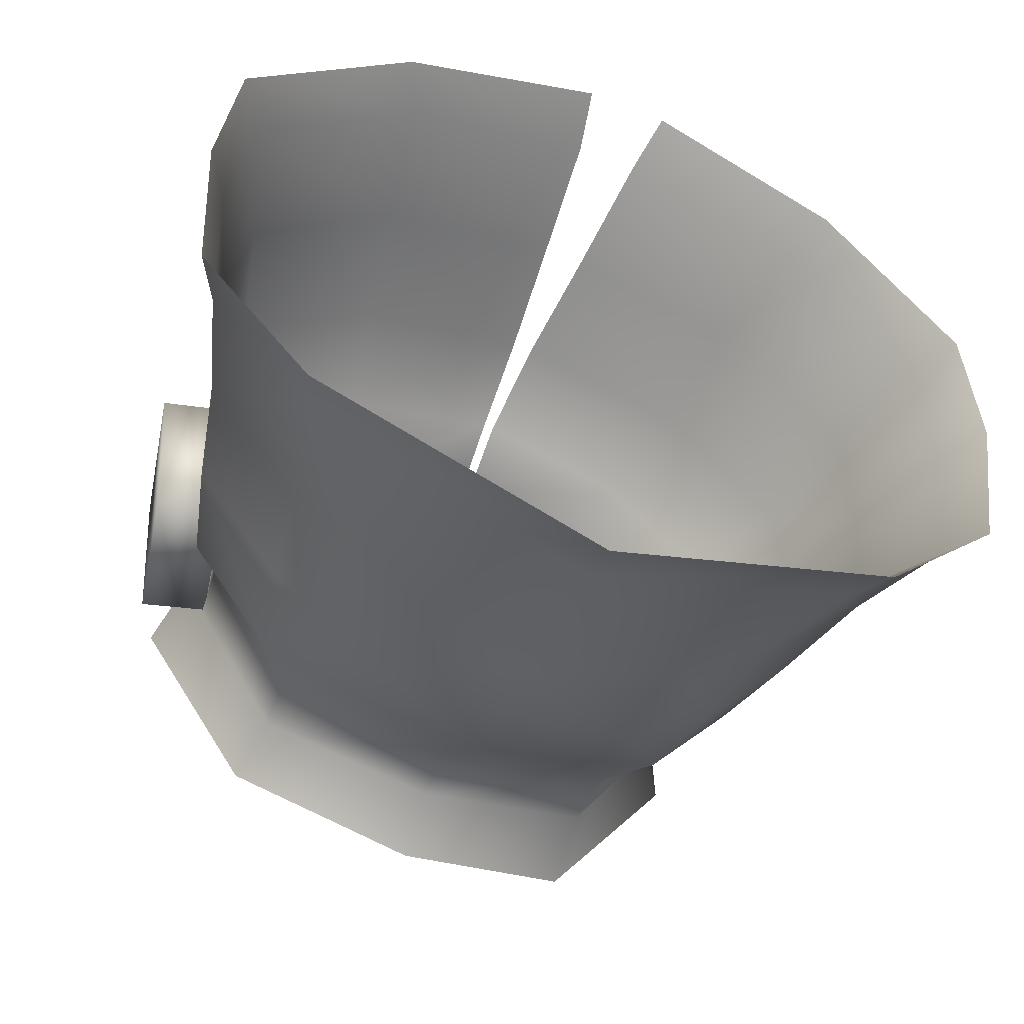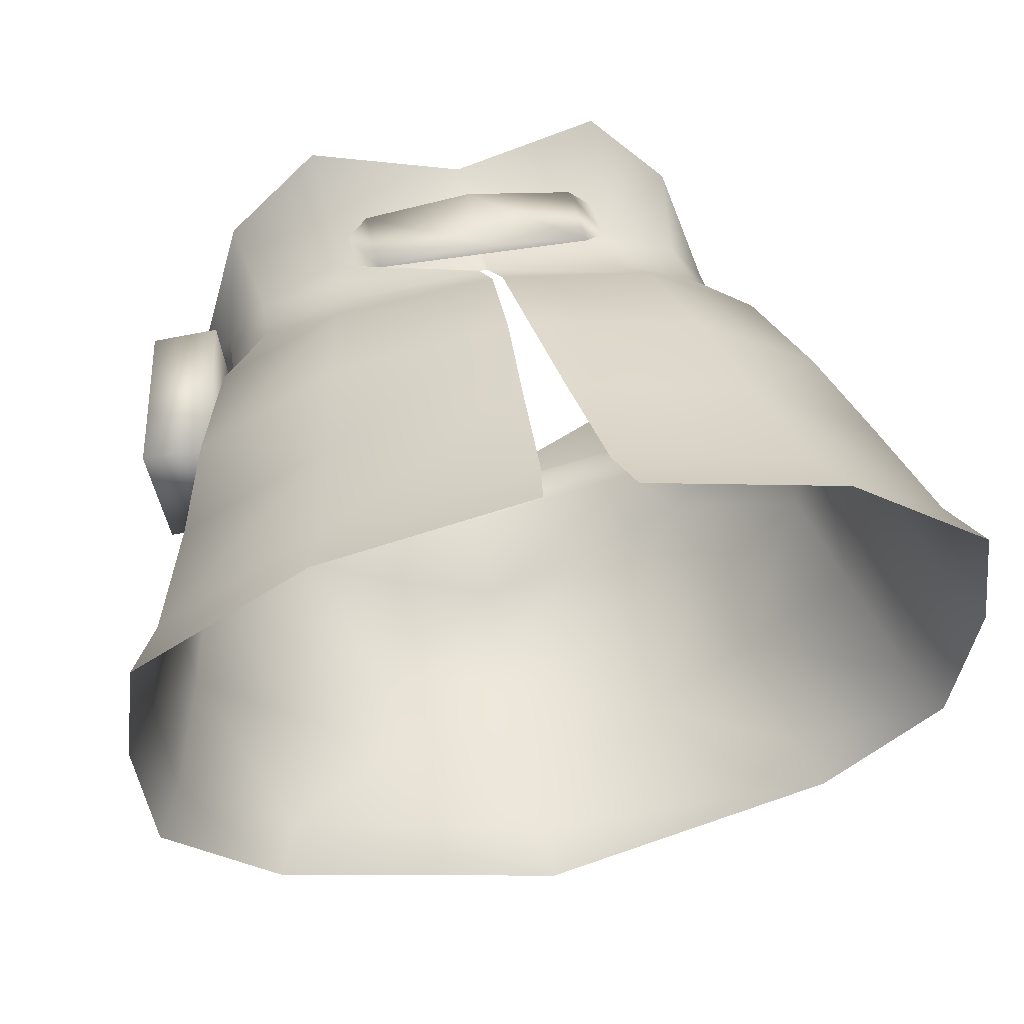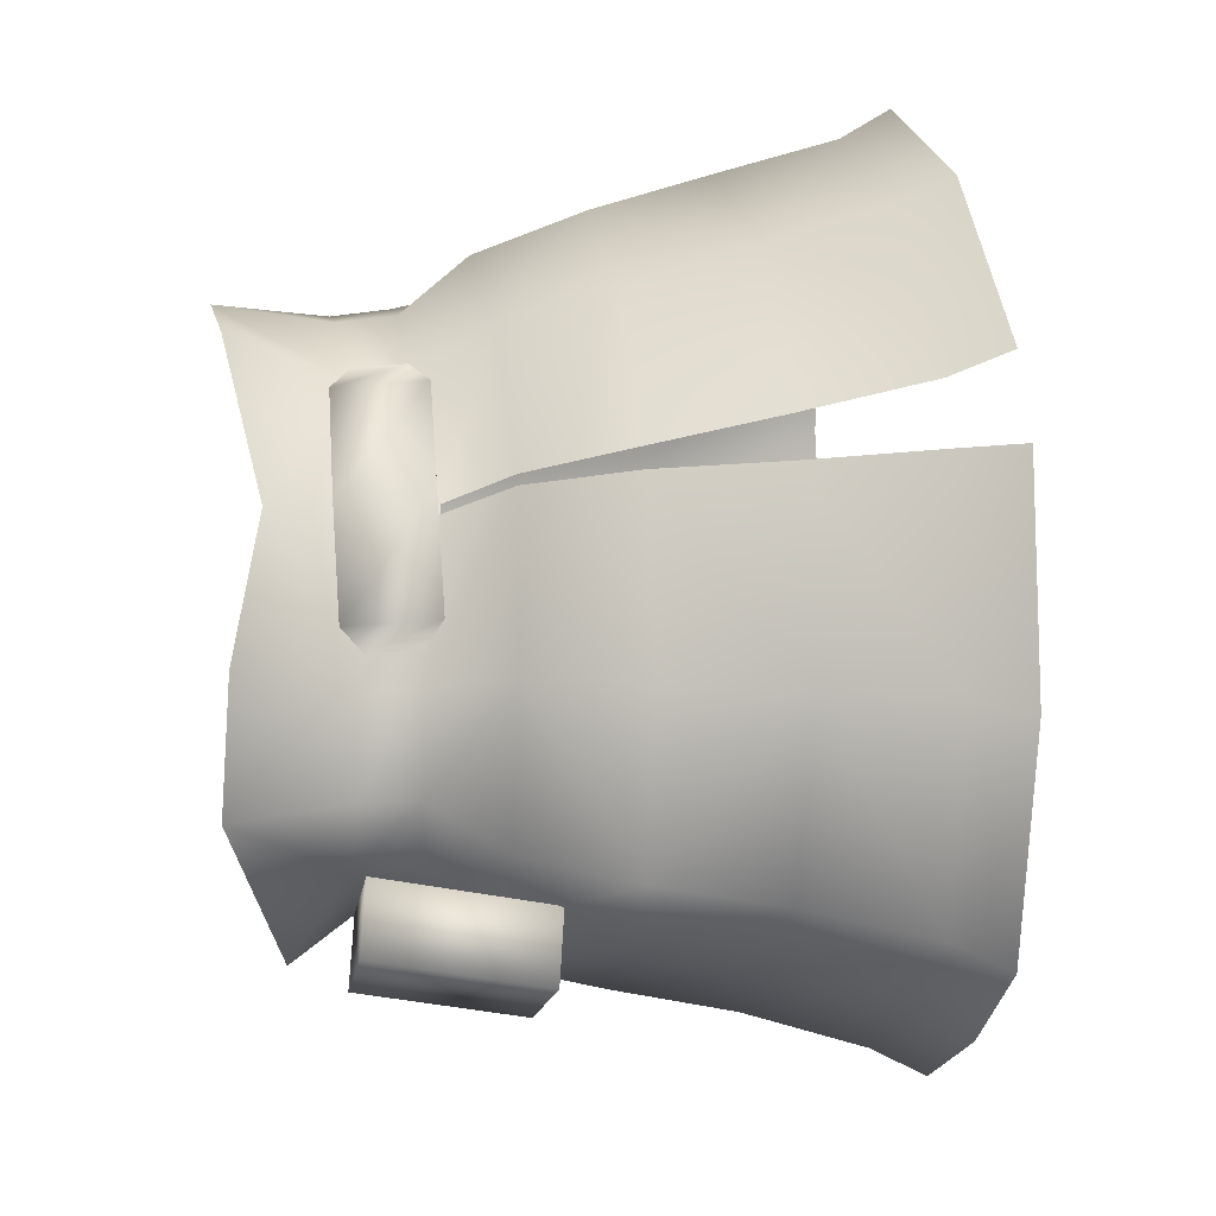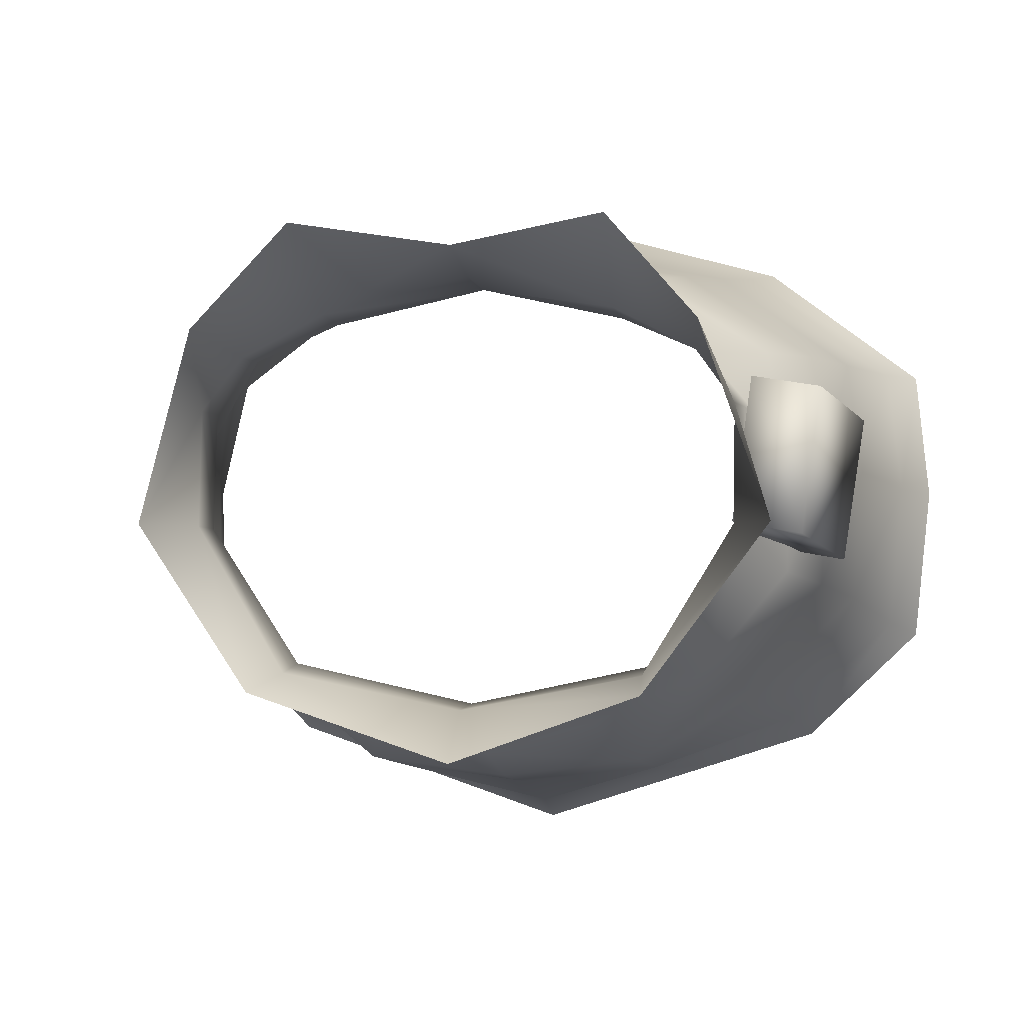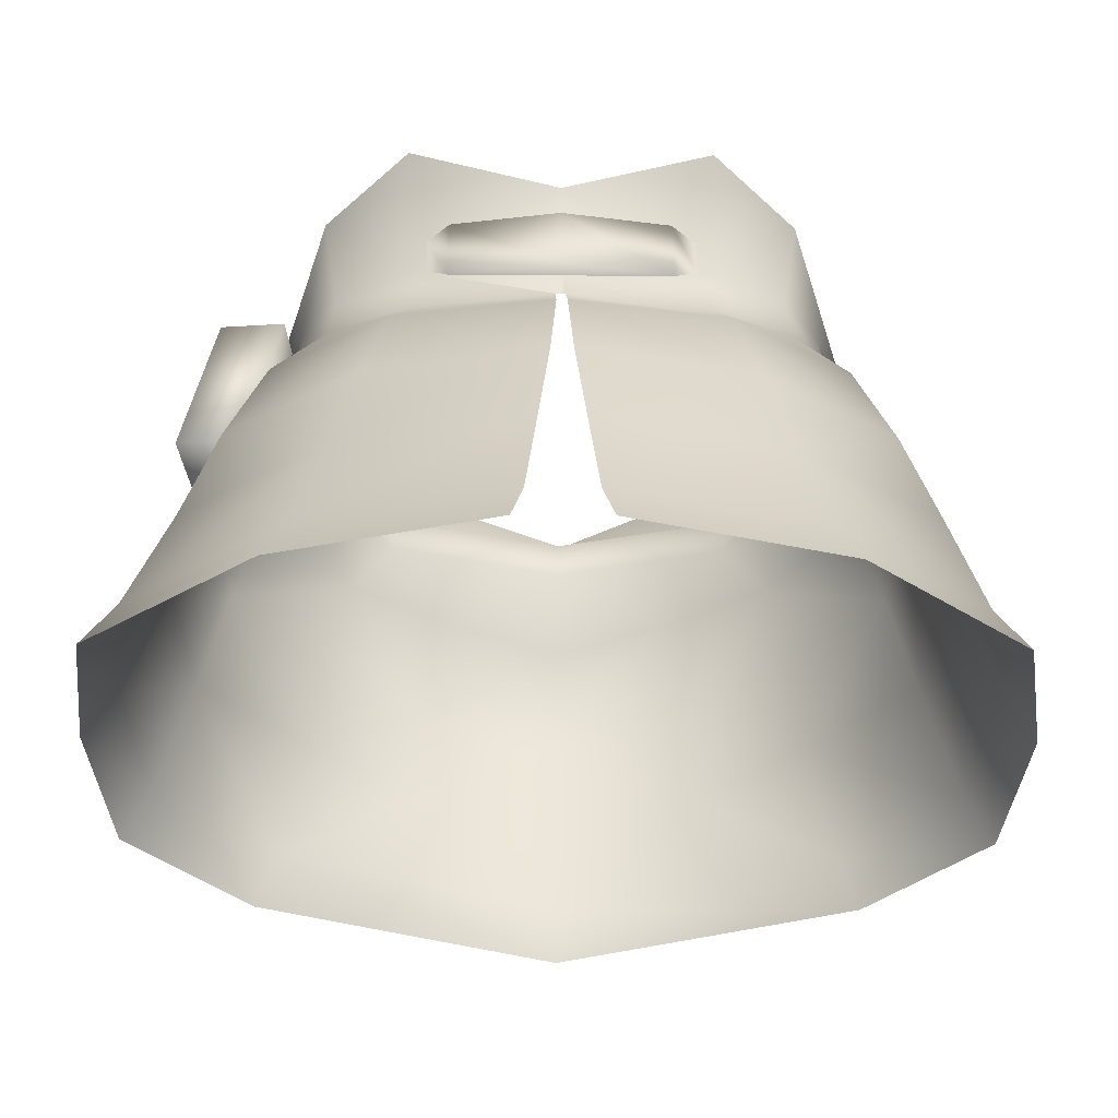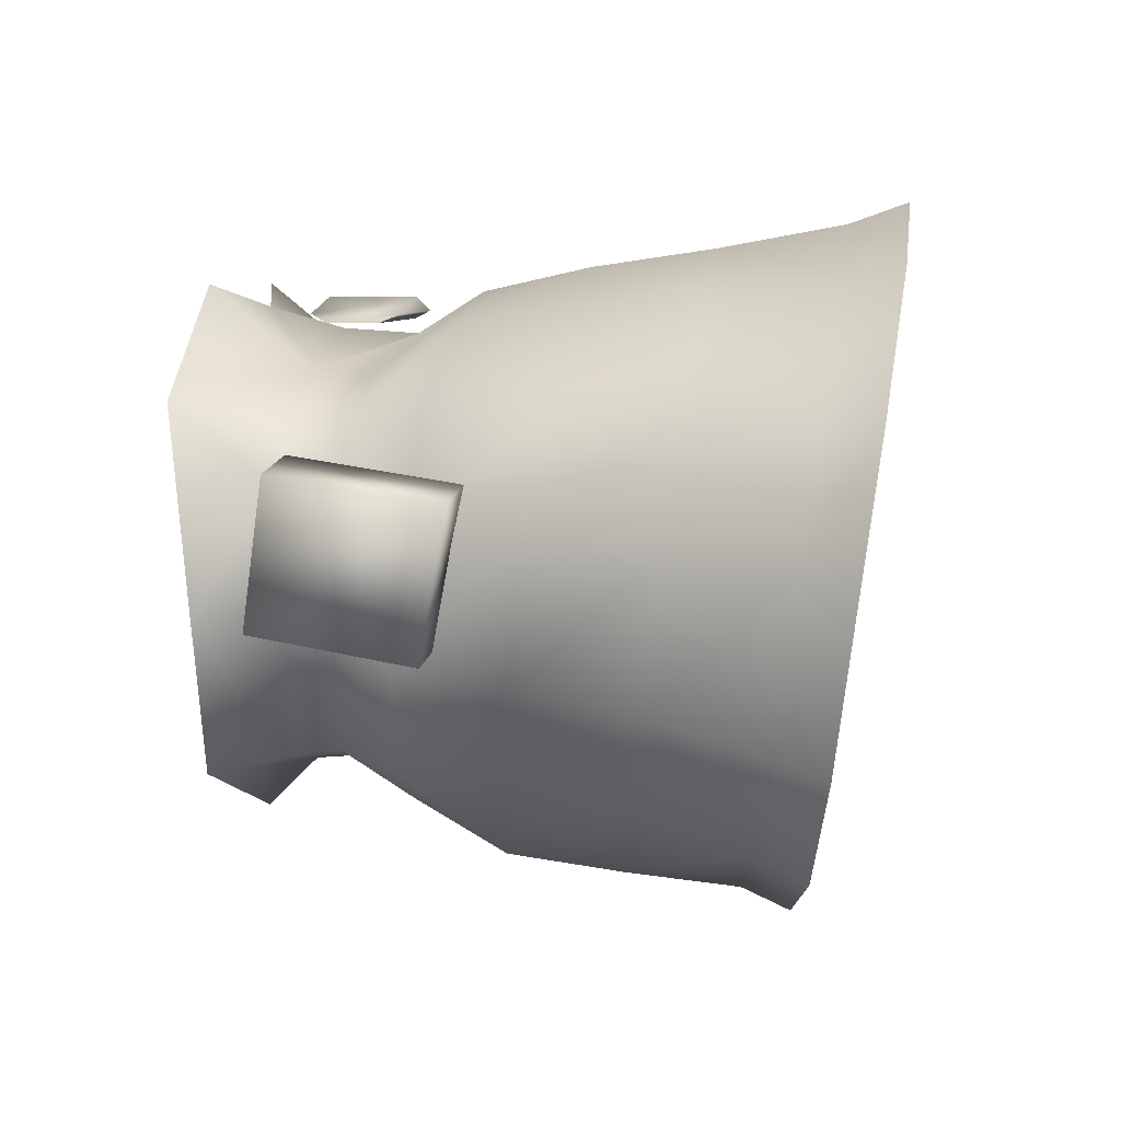
<metadata>
{"format":"obj","ext":"obj","renderer":"f3d","projection":"perspective","resolution":1024,"background":"white","views":[{"elev":-53.8,"azim":-22.7,"up":"+Z"},{"elev":44.5,"azim":-11.9,"up":"+Z"},{"elev":65.3,"azim":-94.5,"up":"+Z"},{"elev":-1.7,"azim":-167.9,"up":"+Z"},{"elev":-48.0,"azim":-0.5,"up":"+Y"},{"elev":6.4,"azim":-85.9,"up":"+Z"}]}
</metadata>
<code>
g mesh00
v 13.93 -3.952 -10.34
v 15.16 -10.21 -11.19
v 8.984 -10.14 -16.22
v 19.38 6.312 -0.9667
v 16.81 2.68 -1.021
v 11.86 8.001 -11.13
v -17.54 -24.59 -14.18
v -9.218 -17.04 -17.16
v 0 -23.92 -20.18
v 10.29 -7.337 14.99
v 11.66 -14.13 16.07
v 20.18 -13.08 10.33
v -19.31 -5.463 3.678
v -17.92 -6.239 10
v -14.5 -1.949 9.665
v -20.18 -13.08 10.33
v -11.66 -14.13 16.07
v -10.29 -7.337 14.99
v -16.02 -17.03 -12.04
v -20.92 -10.97 -4.667
v -15.16 -10.21 -11.19
v 14.5 -1.949 9.665
v 17.92 -6.239 10
v 19.31 -5.463 3.678
v 21.31 -12.02 3.443
v 20.92 -10.97 -4.667
v 9.218 -17.04 -17.16
v 0.004153 -17.04 -18.29
v 0.004153 -13.56 -17.92
v 19.29 -4.688 -3.866
v 11.33 -0.6332 -9.677
v 11.24 2.705 -10.16
v 17.11 -1.02 -1.119
v 0.000831 5.692 -15.38
v 0.005814 2.636 -12.35
v -11.85 7.102 -11.13
v 9.703 6.982 17.2
v 0.003322 5.237 15.8
v 9.221 0.9283 12.3
v -9.703 6.982 17.2
v -9.218 0.9283 12.3
v -0.01744 0.6732 14.49
v 0.7051 -14.53 18.2
v 11.66 -14.13 16.07
v 0.3688 -7.995 16.73
v 0.2525 -3.842 14.11
v 9.262 -2.41 11.97
v -19.38 6.312 -0.9667
v -11.24 2.705 -10.16
v 0.003322 -0.666 -12.1
v -1.321 -22.12 19.31
v -14.49 -29.34 17.71
v -1.999 -29.96 20.74
v -15.7 -32.63 18.31
v -2.676 -33.58 22.02
v 13.12 -21.88 16.85
v 1.378 -22.12 19.32
v 2.051 -29.96 20.74
v 16.81 2.68 -1.021
v 16.81 2.058 6.244
v 15.41 8.286 10.71
v 14.37 1.493 9.603
v -13.93 -3.952 -10.34
v -19.29 -4.688 -3.866
v -17.11 -1.02 -1.119
v -17.02 -1.489 6.253
v -24.65 -25.37 -7.399
v -22.52 -18.18 -5.607
v -25.41 -26.64 2.068
v -23.08 -19.33 2.999
v -24.37 -27.82 10.32
v -22 -20.36 10.38
v -13.12 -21.88 16.85
v 22.52 -18.18 -5.607
v 16.02 -17.03 -12.04
v 8.984 -10.14 -16.22
v -14.37 1.493 9.603
v -15.41 8.286 10.71
v -16.81 2.058 6.244
v -19.38 6.312 -0.9667
v -16.81 2.68 -1.021
v -11.33 -0.6332 -9.677
v -6.963 -4.492 -13.46
v 0.003322 -5.033 -15.53
v 14.37 1.493 9.603
v 17.02 -1.489 6.253
v 16.81 2.058 6.244
v 17.11 -1.02 -1.119
v 11.24 2.705 -10.16
v -27.22 -29.81 1.811
v -26.26 -31.03 10.31
v -14.49 -29.34 17.71
v -13.12 -21.88 16.85
v -1.321 -22.12 19.31
v -0.6437 -14.53 18.2
v 0.003322 -5.033 -15.53
v -8.984 -10.14 -16.22
v -13.93 -3.952 -10.34
v -16.81 2.68 -1.021
v -16.81 2.058 6.244
v -14.37 1.493 9.603
v 0.7051 -14.53 18.2
v 1.378 -22.12 19.32
v 13.12 -21.88 16.85
v 22 -20.36 10.38
v 23.08 -19.27 2.999
v 25.41 -26.64 2.068
v 24.65 -25.37 -7.399
v 26.26 -28.49 -8.295
v 17.54 -24.59 -14.18
v 18.83 -27.64 -15.45
v 0 -23.92 -20.18
v 0 -27 -21.61
v -17.54 -24.59 -14.18
v -18.83 -27.64 -15.45
v -24.65 -25.37 -7.399
v -26.26 -28.49 -8.295
v -27.22 -29.81 1.811
v 0.004983 -10.08 -17.33
v 6.963 -4.492 -13.46
v 11.33 -0.6332 -9.677
v 17.02 -1.489 6.253
v 14.5 -1.949 9.665
v 14.37 1.493 9.603
v 9.221 0.9283 12.3
v 15.41 8.286 10.71
v -9.703 6.982 17.2
v -15.41 8.286 10.71
v -9.218 0.9283 12.3
v -9.262 -2.41 11.97
v -10.29 -7.337 14.99
v -20.18 -13.08 10.33
v -21.31 -12.02 3.443
v -20.92 -10.97 -4.667
v -8.984 -10.14 -16.22
v -21.31 -12.02 3.443
v -0.3015 -7.995 16.73
v -9.262 -2.41 11.97
v -0.3272 -3.842 14.11
v -9.218 0.9283 12.3
v -0.03904 -3.888 14.18
v 20.18 -13.08 10.33
v 21.31 -12.02 3.443
v 23.08 -19.27 2.999
v 22.52 -18.18 -5.607
v 24.65 -25.37 -7.399
v 16.02 -17.03 -12.04
v 17.54 -24.59 -14.18
v 9.218 -17.04 -17.16
v 0.004153 -17.04 -18.29
v 0.004153 -13.56 -17.92
v 0.004983 -10.08 -17.33
v 6.963 -4.492 -13.46
v 11.86 8.001 -11.13
f 1 2 3
f 4 5 6
f 7 8 9
f 10 11 12
f 13 14 15
f 16 17 18
f 19 20 21
f 22 23 24
f 24 23 25
f 24 25 26
f 27 28 29
f 2 1 26
f 26 1 30
f 26 30 24
f 31 32 33
f 34 35 36
f 37 38 39
f 40 41 38
f 38 41 42
f 38 42 39
f 43 44 45
f 45 44 10
f 45 10 46
f 46 10 47
f 48 36 49
f 49 36 35
f 49 35 50
f 51 52 53
f 53 52 54
f 53 54 55
f 56 57 58
f 59 4 60
f 60 4 61
f 60 61 62
f 63 64 65
f 65 64 13
f 65 13 66
f 66 13 15
f 7 67 68
f 68 67 69
f 68 69 70
f 70 69 71
f 70 71 72
f 72 71 73
f 25 74 26
f 26 74 75
f 26 75 2
f 2 75 27
f 2 27 76
f 76 27 29
f 77 78 79
f 79 78 80
f 79 80 81
f 81 80 49
f 81 49 82
f 82 49 50
f 82 50 83
f 83 50 84
f 85 86 87
f 87 86 88
f 87 88 5
f 5 88 89
f 5 89 6
f 67 90 69
f 69 90 91
f 69 91 71
f 71 91 92
f 71 92 93
f 93 92 94
f 93 94 95
f 96 97 83
f 83 97 98
f 83 98 82
f 82 98 65
f 82 65 99
f 99 65 66
f 99 66 100
f 100 66 15
f 100 15 101
f 102 103 11
f 11 103 104
f 11 104 12
f 12 104 105
f 12 105 106
f 106 105 107
f 106 107 108
f 108 107 109
f 108 109 110
f 110 109 111
f 110 111 112
f 112 111 113
f 112 113 114
f 114 113 115
f 114 115 116
f 116 115 117
f 116 117 118
f 29 119 3
f 3 119 120
f 3 120 1
f 1 120 121
f 1 121 30
f 30 121 33
f 30 33 24
f 24 33 122
f 24 122 123
f 123 122 124
f 123 124 125
f 125 124 126
f 125 126 37
f 127 128 129
f 129 128 101
f 129 101 130
f 130 101 15
f 130 15 131
f 131 15 14
f 131 14 132
f 132 14 13
f 132 13 133
f 133 13 64
f 133 64 134
f 134 64 63
f 134 63 21
f 21 63 135
f 21 135 19
f 19 135 8
f 8 7 19
f 19 7 68
f 19 68 20
f 20 68 70
f 20 70 136
f 136 70 72
f 136 72 16
f 16 72 73
f 16 73 17
f 17 73 95
f 17 95 18
f 18 95 137
f 18 137 138
f 138 137 139
f 138 139 140
f 140 139 141
f 140 141 42
f 42 141 46
f 42 46 39
f 39 46 47
f 39 47 22
f 22 47 10
f 22 10 23
f 23 10 142
f 23 142 143
f 143 142 144
f 143 144 145
f 145 144 146
f 145 146 147
f 147 146 148
f 147 148 149
f 149 148 9
f 149 9 150
f 150 9 8
f 150 8 151
f 151 8 135
f 151 135 152
f 152 135 84
f 152 84 153
f 153 84 50
f 153 50 31
f 31 50 35
f 31 35 32
f 32 35 34
f 32 34 154
v 15.7 -32.63 18.31
v 14.49 -29.34 17.71
v 2.723 -33.58 22.03
v 23.86 -27.82 10.32
v 26.26 -28.49 -8.295
v 25.41 -26.64 2.068
v 27.21 -29.81 1.811
v 23.86 -27.82 10.32
v 25.7 -31.03 10.31
v 25.41 -26.64 2.068
v 22 -20.36 10.38
v 13.12 -21.88 16.85
v 2.051 -29.96 20.74
f 155 156 157
f 156 155 158
f 159 160 161
f 161 160 162
f 161 162 163
f 163 162 155
f 164 165 158
f 158 165 166
f 158 166 156
f 156 166 167
f 156 167 157
v -8.345 -2.645 14.95
v 6.959 -3.793 15.47
v -6.959 -3.793 15.47
v -8.345 0.4191 14.95
v -8.345 -2.645 14.95
v 8.345 -2.645 14.95
v 6.905 1.568 15.49
v 8.345 0.4191 14.95
v -0.02824 -3.822 16.4
v -0.02824 1.568 16.4
v -6.959 1.568 15.47
v -17.74 1.242 7.912
v -21.93 1.815 7.169
v -19.67 -8.837 6.482
v -23.87 -8.266 5.74
v -20.9 3.116 -1.635
v -22.69 -6.72 -3.103
v -23.87 -8.266 5.74
v -20.9 3.116 -1.635
v -16.7 2.543 -0.8921
v -22.69 -6.72 -3.103
v -18.49 -7.291 -2.361
v -16.7 2.543 -0.8921
v -17.74 1.242 7.912
v -18.49 -7.291 -2.361
v -19.67 -8.837 6.482
v -23.87 -8.266 5.74
v -22.69 -6.72 -3.103
v -21.93 1.815 7.169
v -17.74 1.242 7.912
v -16.7 2.543 -0.8921
v 8.345 -2.645 14.95
v -8.345 0.4191 14.95
v 8.345 0.4191 14.95
f 168 169 170
f 171 172 170
f 169 173 174
f 174 173 175
f 176 177 178
f 179 180 181
f 181 180 182
f 183 184 185
f 186 187 188
f 188 187 189
f 190 191 192
f 191 193 192
f 192 193 194
f 192 194 195
f 185 196 183
f 183 196 197
f 183 197 198
f 169 168 199
f 199 168 200
f 199 200 201
f 201 200 178
f 201 178 174
f 174 178 177
f 174 177 169
f 169 177 176
f 169 176 170
f 170 176 178
f 170 178 171
v -26.26 -31.03 10.31
v -15.7 -32.63 18.31
v -14.49 -29.34 17.71
f 202 203 204

</code>
